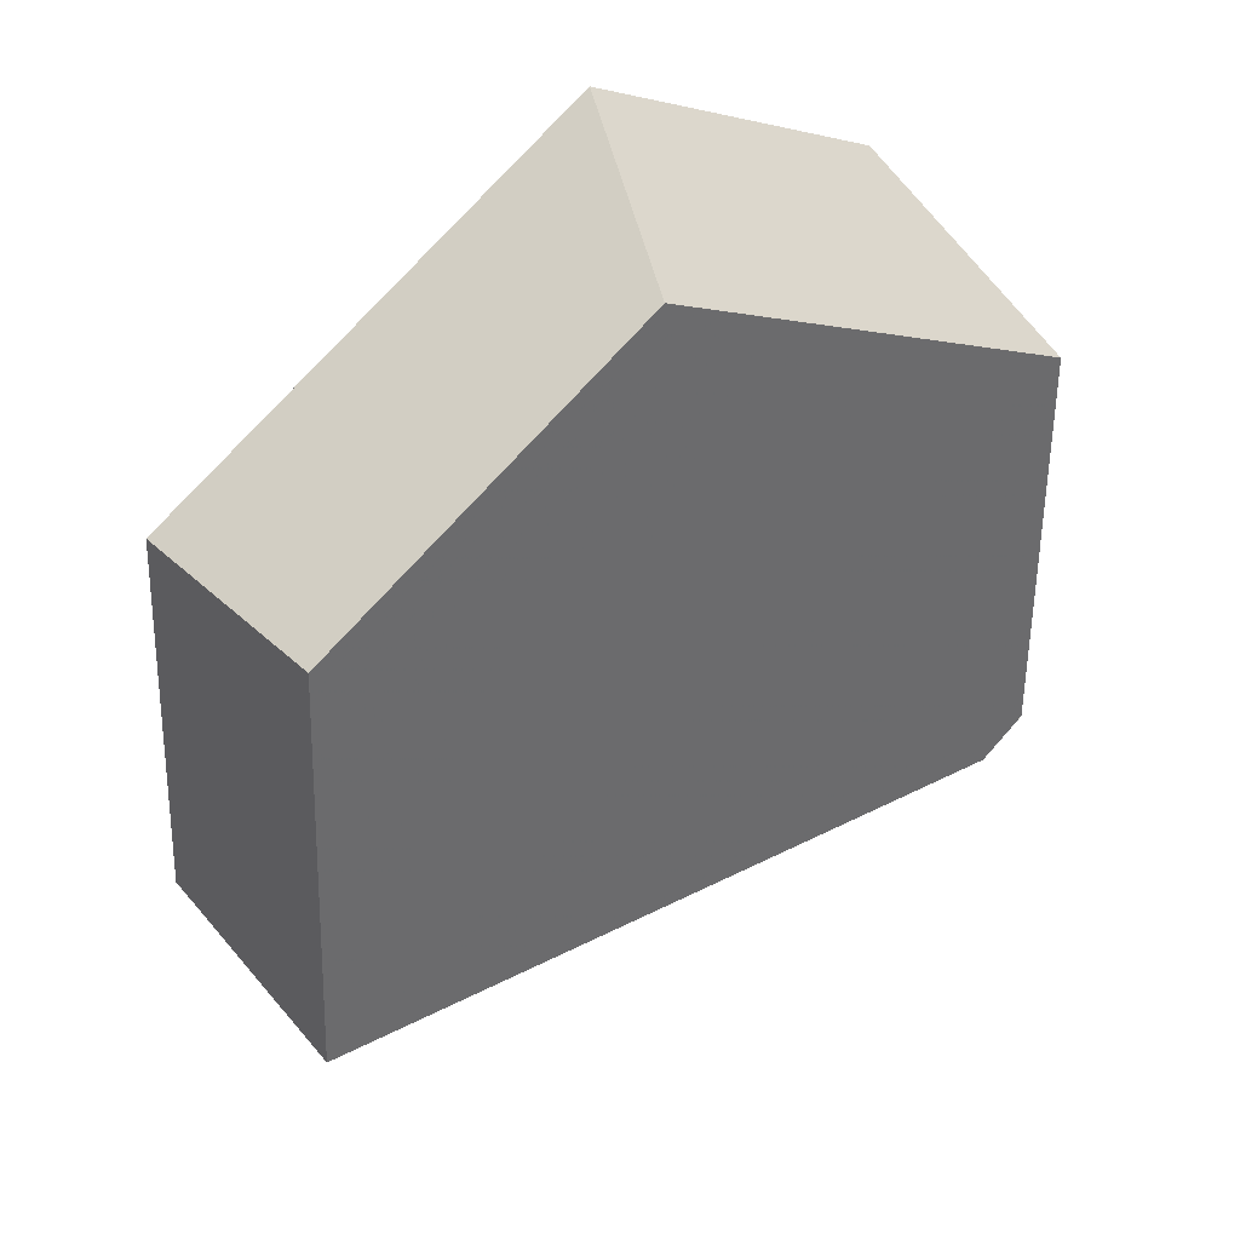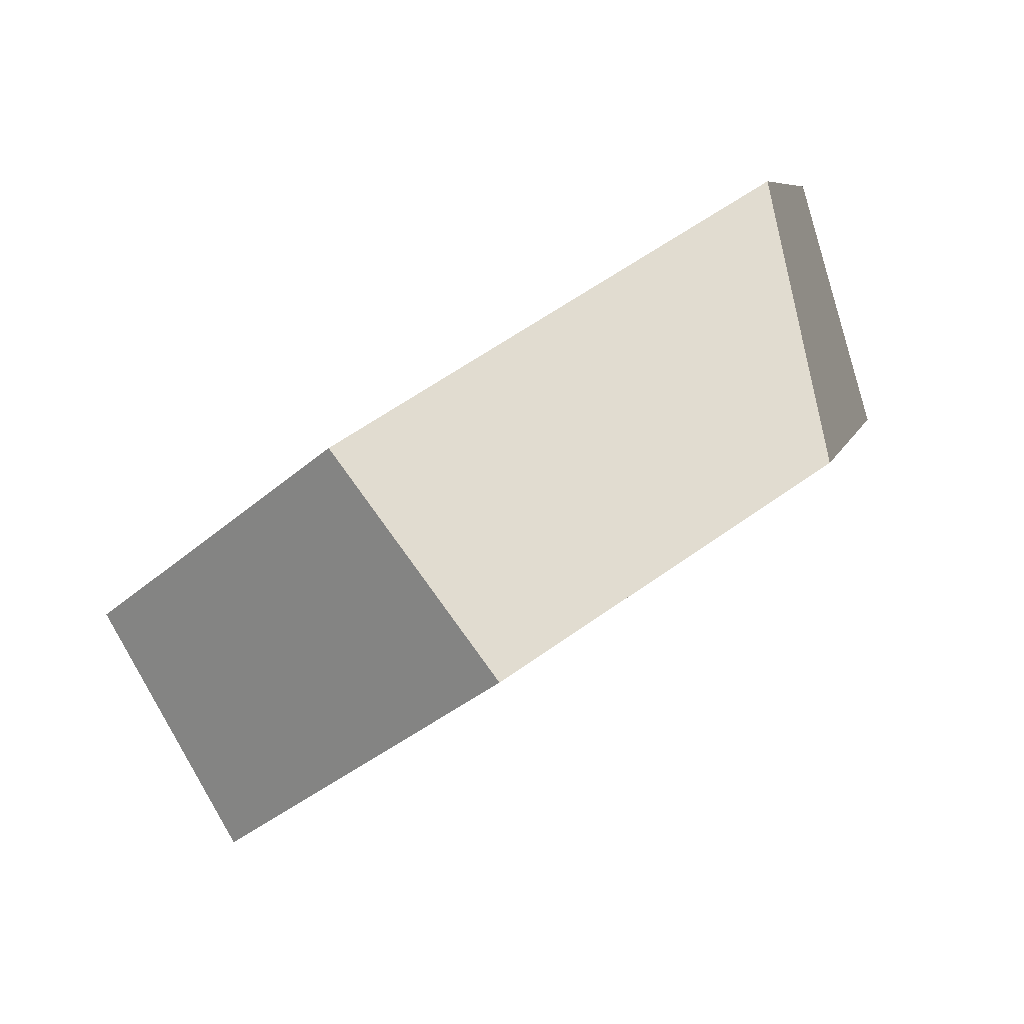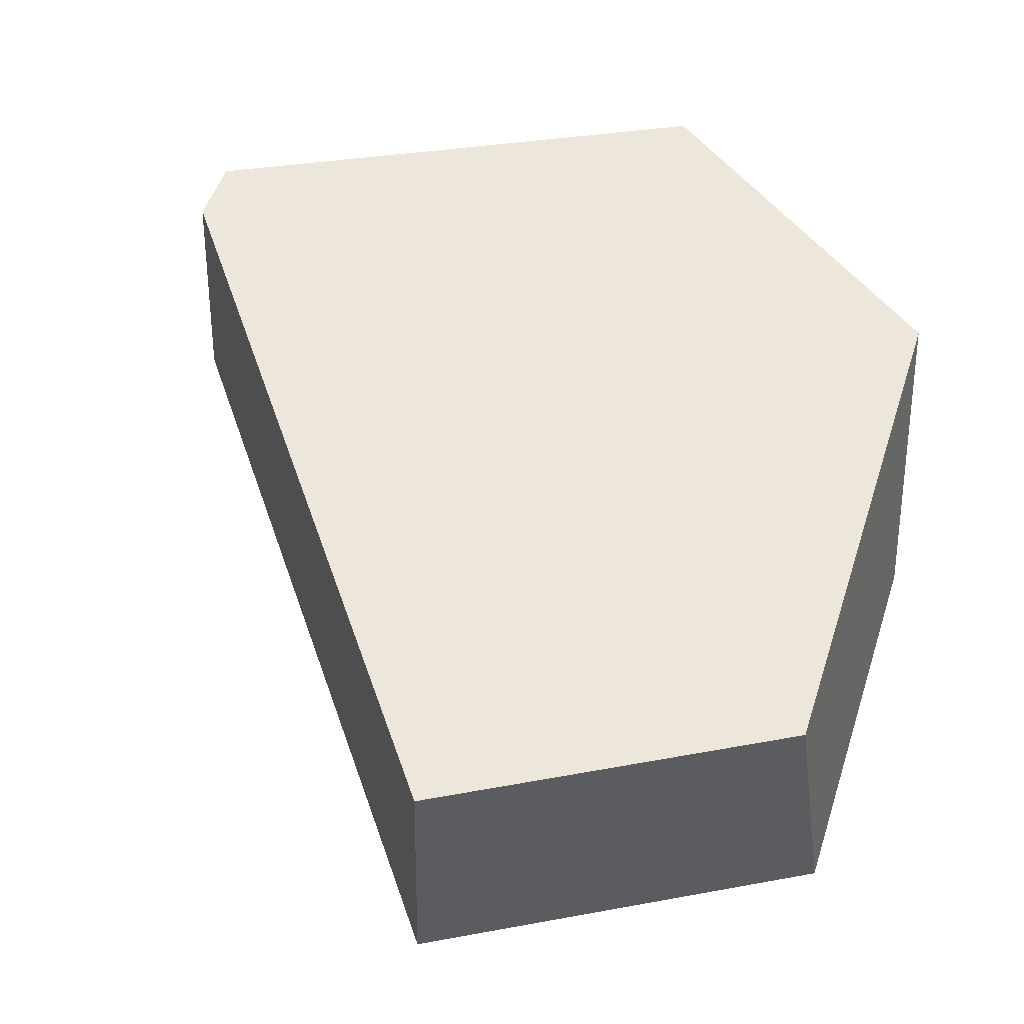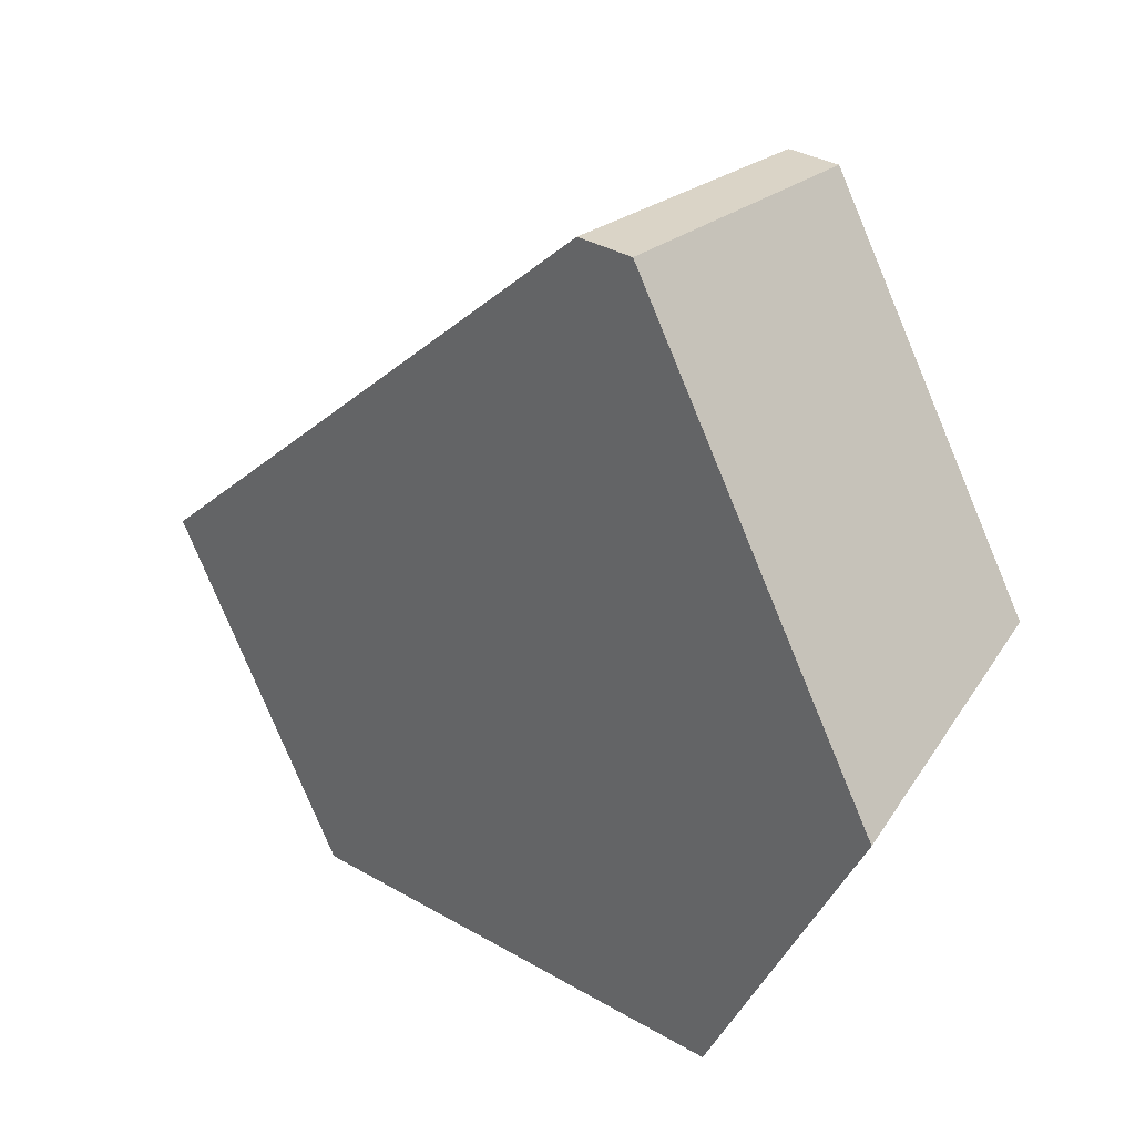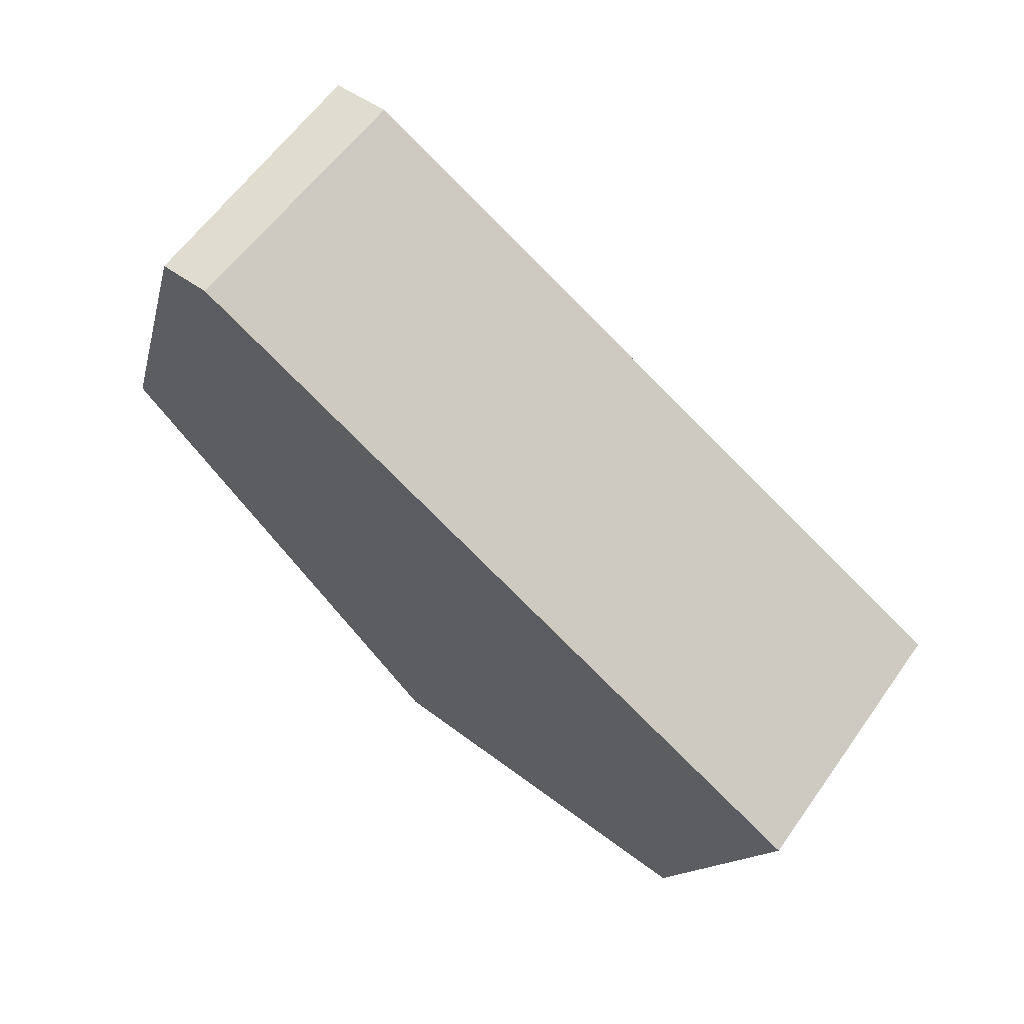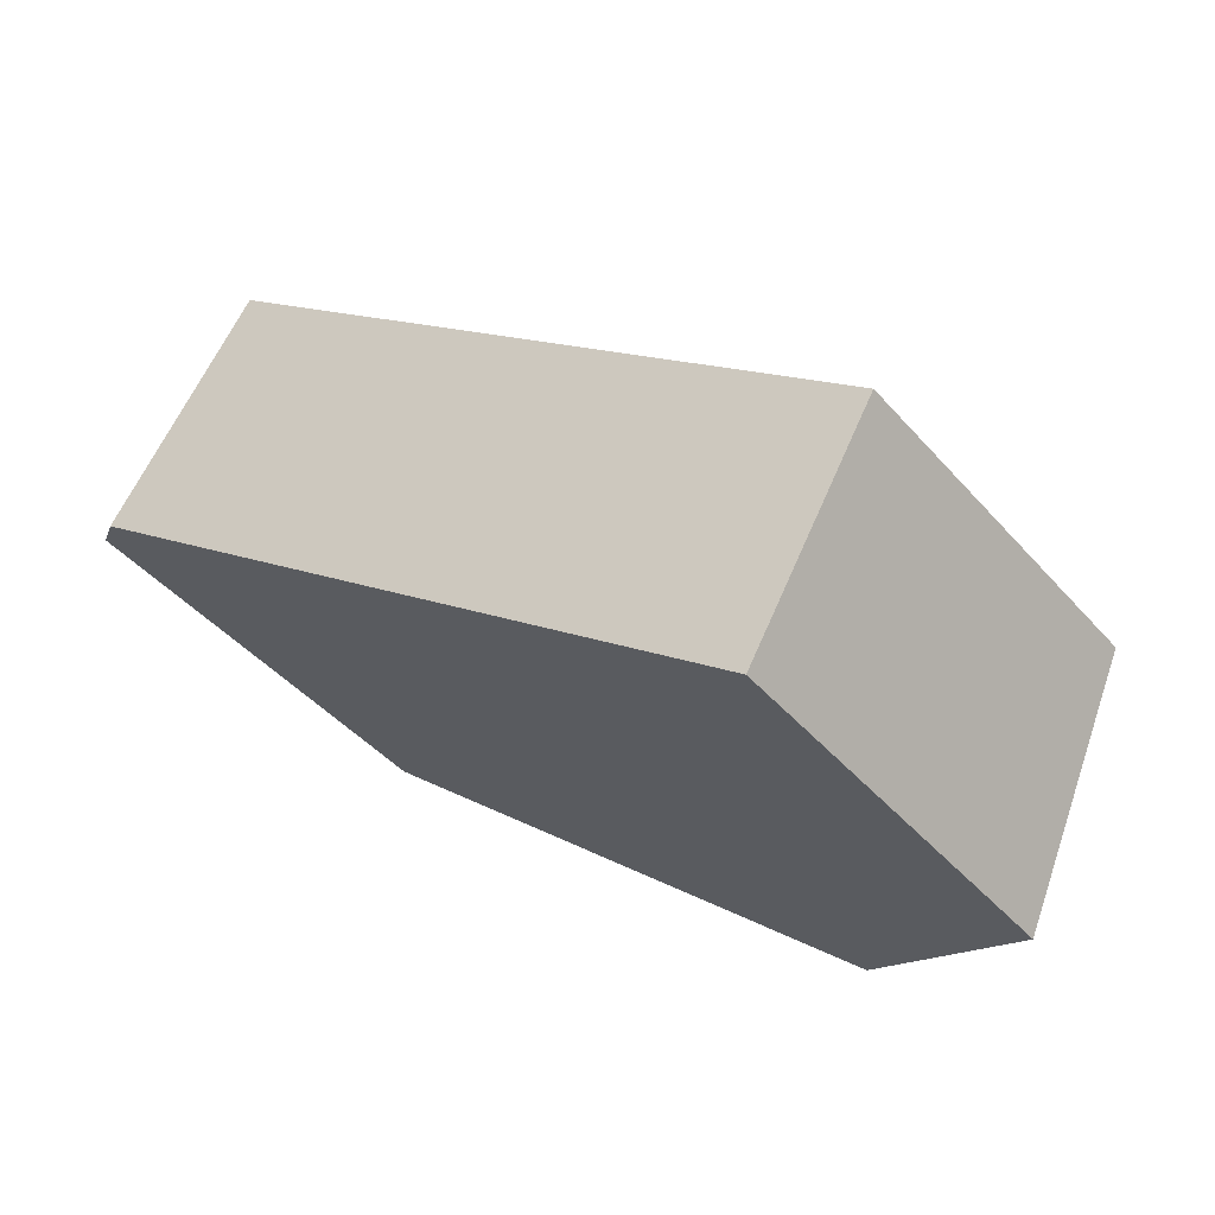
<metadata>
{"format":"obj","ext":"obj","renderer":"f3d","projection":"perspective","resolution":1024,"background":"white","views":[{"elev":-45.4,"azim":-156.6,"up":"+Y"},{"elev":-25.4,"azim":165.5,"up":"+Y"},{"elev":15.0,"azim":103.8,"up":"+Y"},{"elev":14.8,"azim":-172.2,"up":"+Z"},{"elev":-18.0,"azim":12.4,"up":"+Y"},{"elev":-49.6,"azim":61.9,"up":"+Y"}]}
</metadata>
<code>
v 0.8578 -0.3534 0.09596
v 0.8172 -0.3435 0.008754
v 0.8544 -0.2951 0.007532
v 0.8912 -0.3041 0.08666
v 0.7462 -0.2893 -0.001269
v 0.7591 -0.2225 -0.005922
v 0.7237 -0.1771 0.06007
v 0.6964 -0.2256 0.09152
v 0.7708 -0.1865 0.1697
v 0.7353 -0.2333 0.1818
v 0.7825 -0.1952 0.172
v 0.7458 -0.2411 0.1839
f 1 2 3
f 1 3 4
f 3 2 5
f 3 5 6
f 7 6 5
f 7 5 8
f 9 7 8
f 9 8 10
f 11 9 10
f 11 10 12
f 11 12 1
f 11 1 4
f 7 9 11
f 7 11 4
f 7 4 3
f 7 3 6
f 1 12 10
f 1 10 8
f 1 8 5
f 1 5 2

</code>
